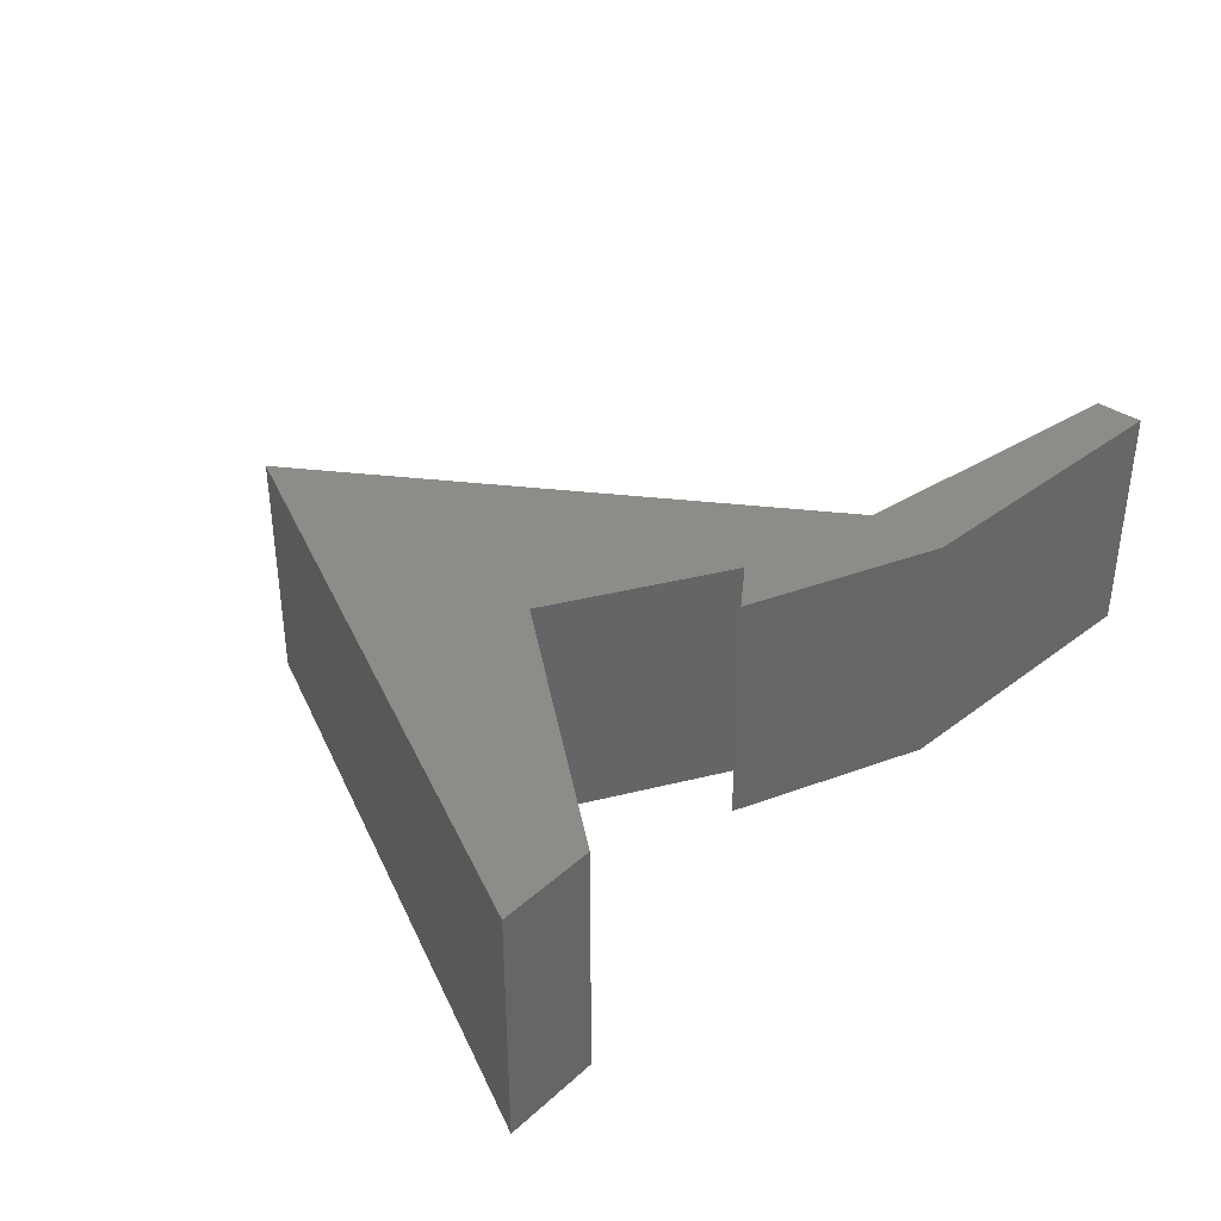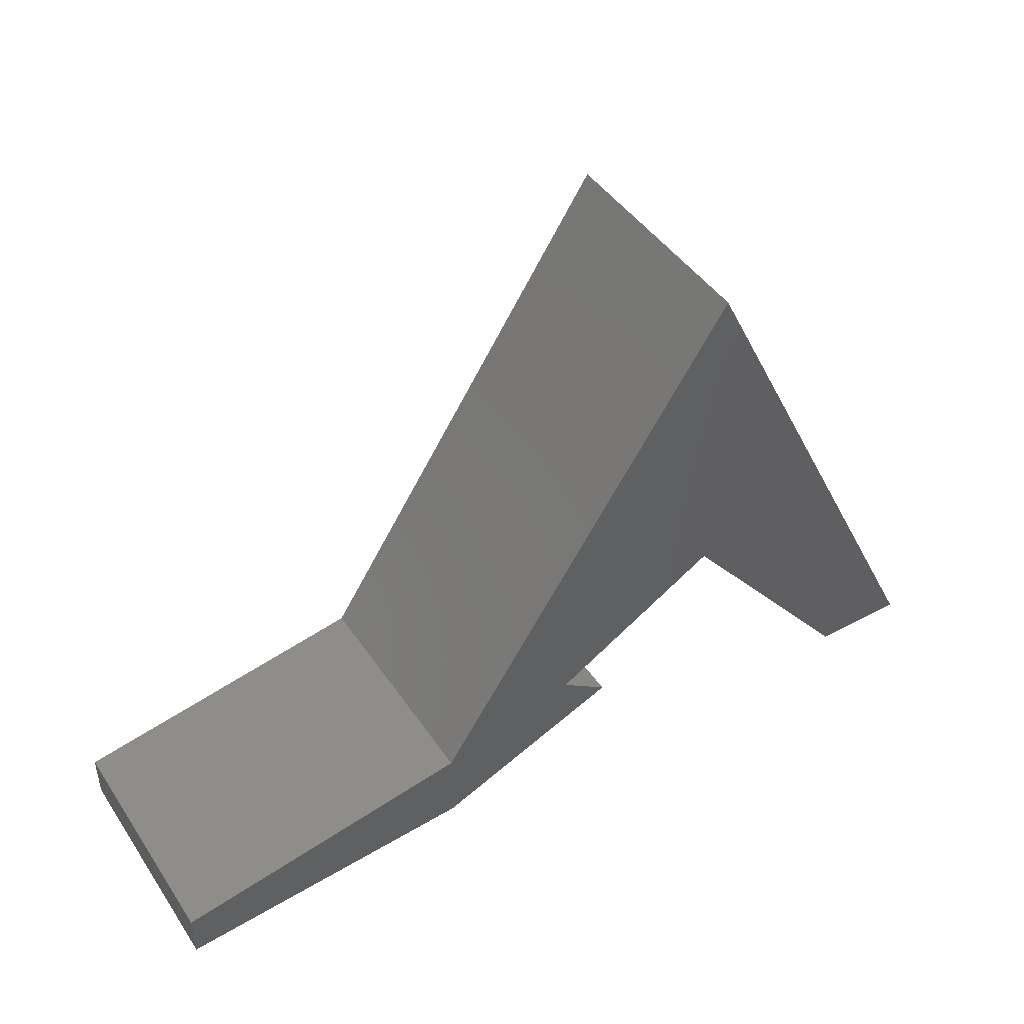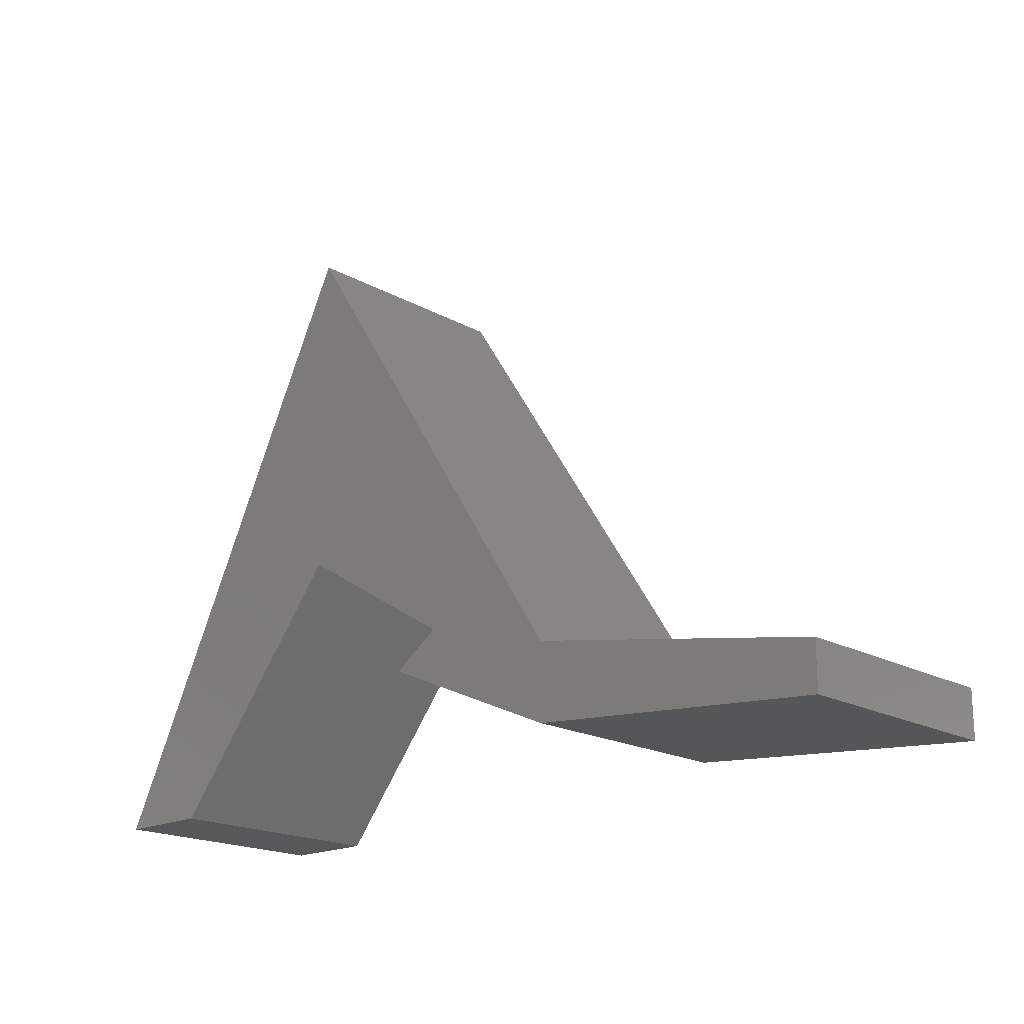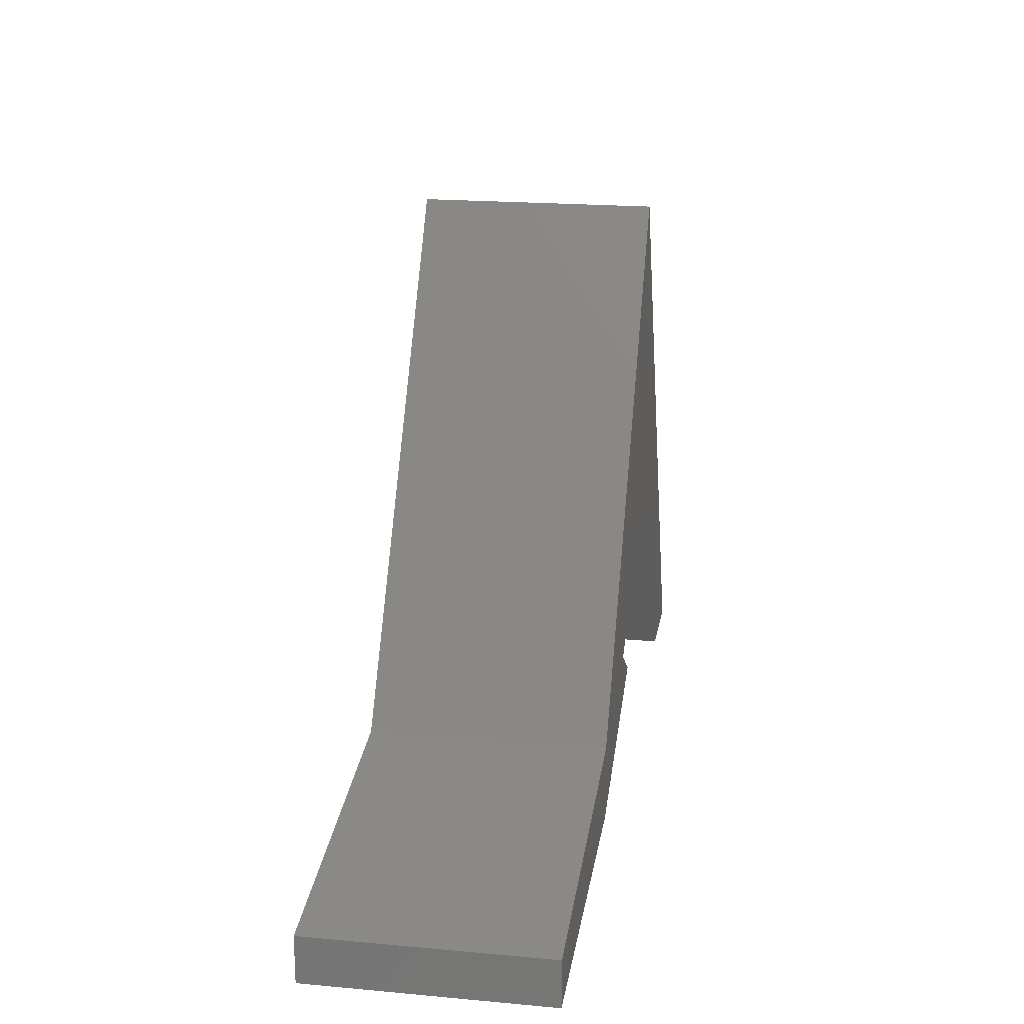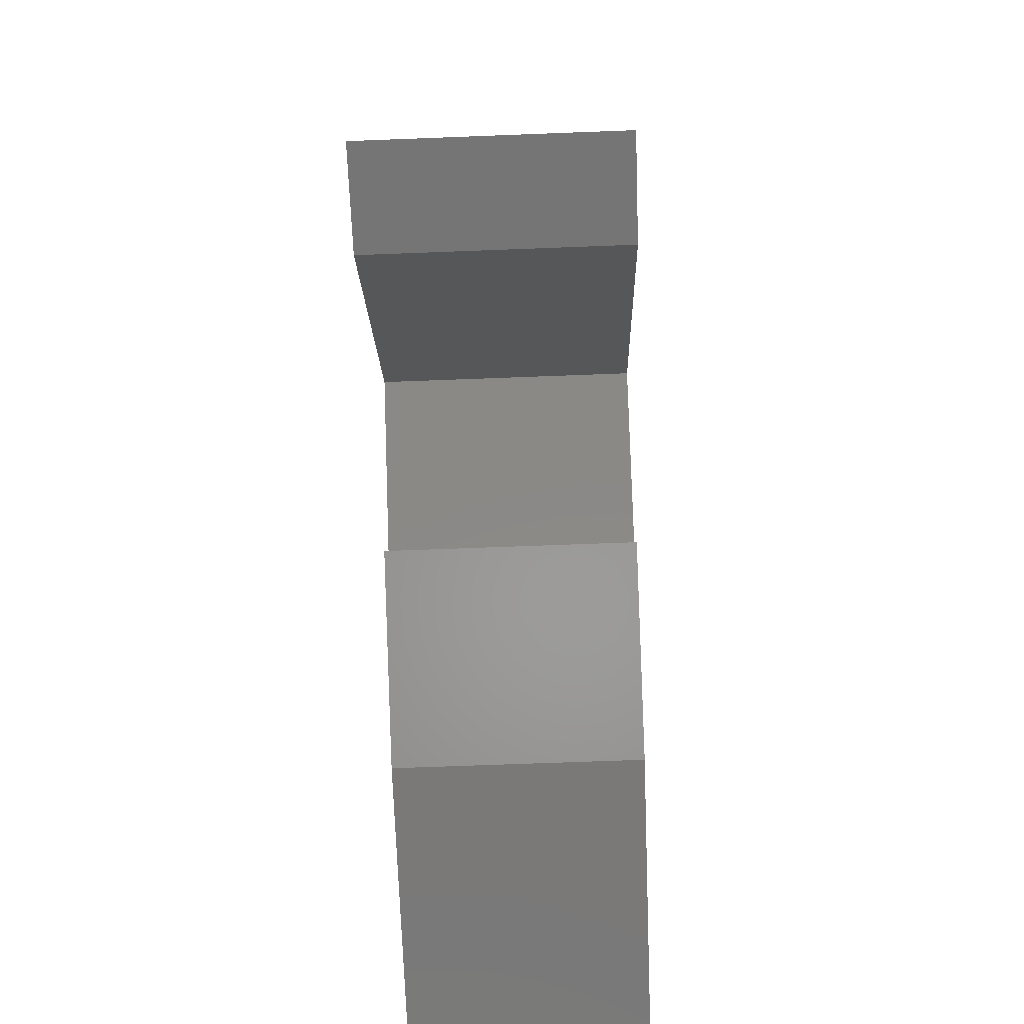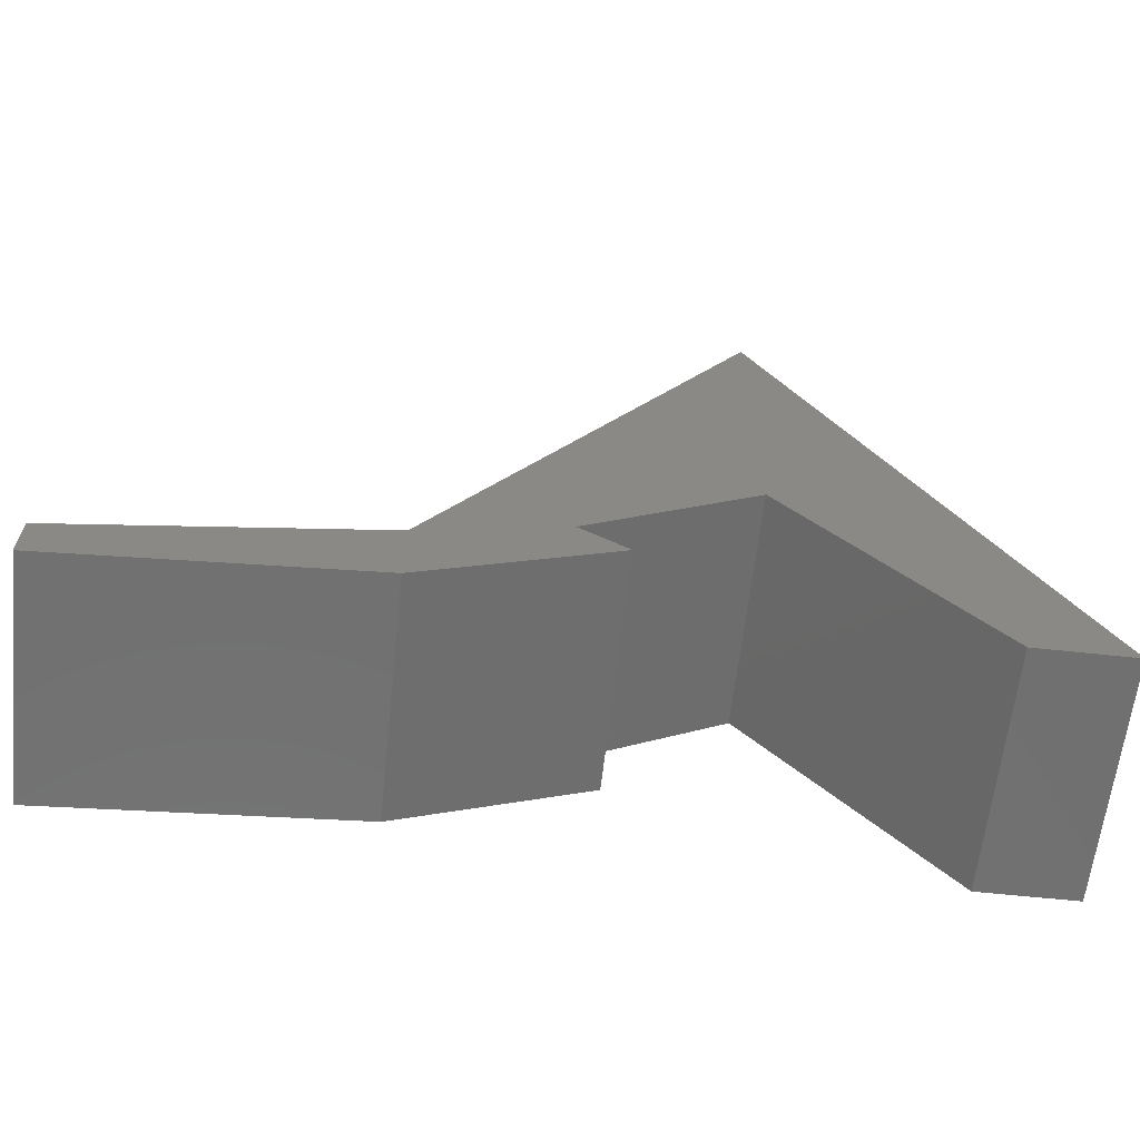
<metadata>
{"format":"stl","ext":"stl","renderer":"f3d","projection":"perspective","resolution":1024,"background":"white","views":[{"elev":37.2,"azim":-48.8,"up":"+Z"},{"elev":44.9,"azim":148.2,"up":"+Y"},{"elev":-18.8,"azim":43.3,"up":"+Y"},{"elev":20.0,"azim":99.5,"up":"+Y"},{"elev":-67.9,"azim":-87.8,"up":"+Y"},{"elev":-62.7,"azim":173.8,"up":"+Y"}]}
</metadata>
<code>
# stl→obj: 20 verts, 36 faces
v 224.9 1 9.9
v 219.1 5.766 9.9
v 217.1 4.372 9.9
v 204 0 9.9
v 212 24.1 9.9
v 200 0 9.9
v 212 10 9.9
v 224.9 4.2 9.9
v 237.5 0 9.9
v 237.5 2 9.9
v 204 1.186e-18 1.41e-15
v 212 10 1.41e-15
v 237.5 2 1.41e-15
v 224.9 4.2 1.41e-15
v 212 24.1 1.41e-15
v 200 1.186e-18 1.41e-15
v 219.1 5.766 1.41e-15
v 217.1 4.372 1.41e-15
v 224.9 1 1.41e-15
v 237.5 1.186e-18 1.41e-15
f 1 2 3
f 4 5 6
f 5 4 7
f 5 7 2
f 5 2 8
f 8 2 1
f 8 1 9
f 8 9 10
f 11 7 4
f 7 11 12
f 8 13 14
f 13 8 10
f 15 8 14
f 8 15 5
f 4 16 11
f 16 4 6
f 3 17 18
f 17 3 2
f 9 19 20
f 19 9 1
f 15 11 16
f 11 15 12
f 12 15 14
f 12 14 17
f 17 19 18
f 19 17 14
f 19 14 13
f 19 13 20
f 2 12 17
f 12 2 7
f 1 18 19
f 18 1 3
f 5 16 6
f 16 5 15
f 20 10 9
f 10 20 13

</code>
